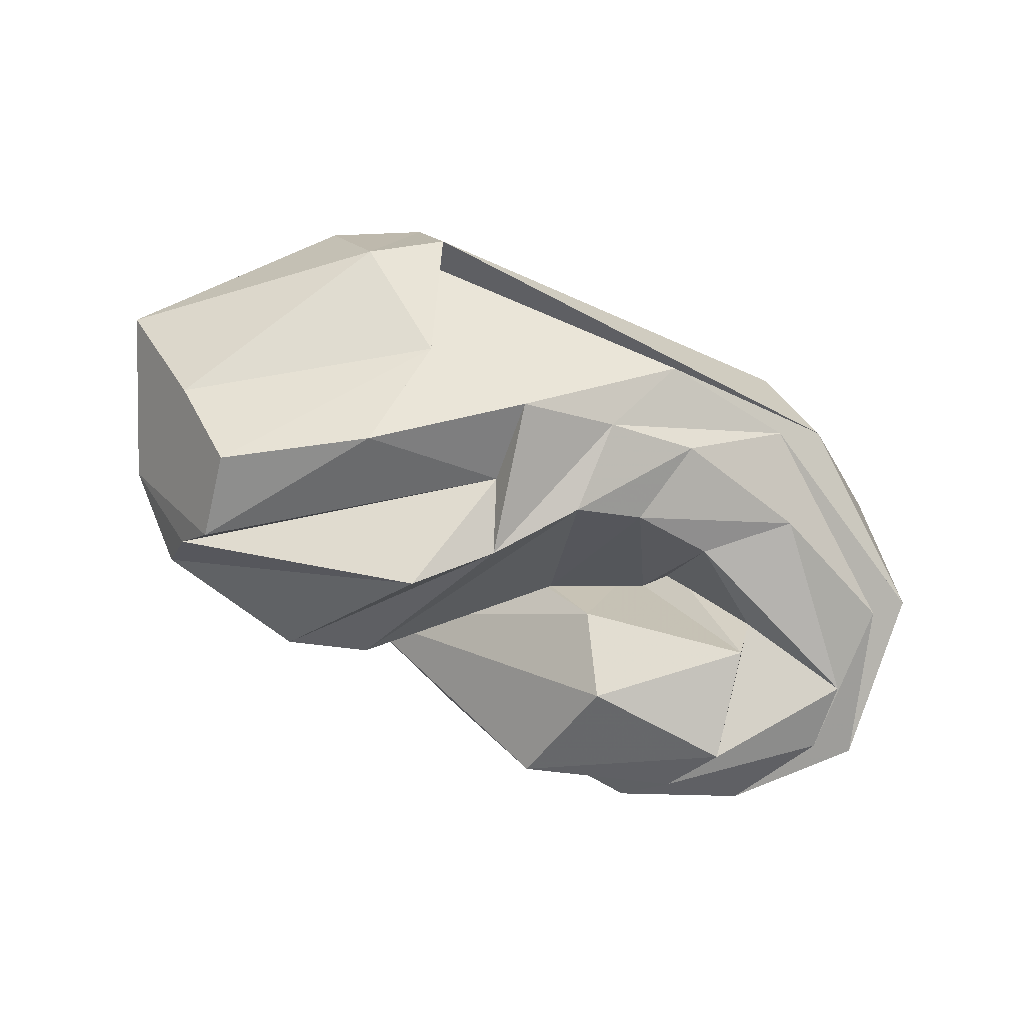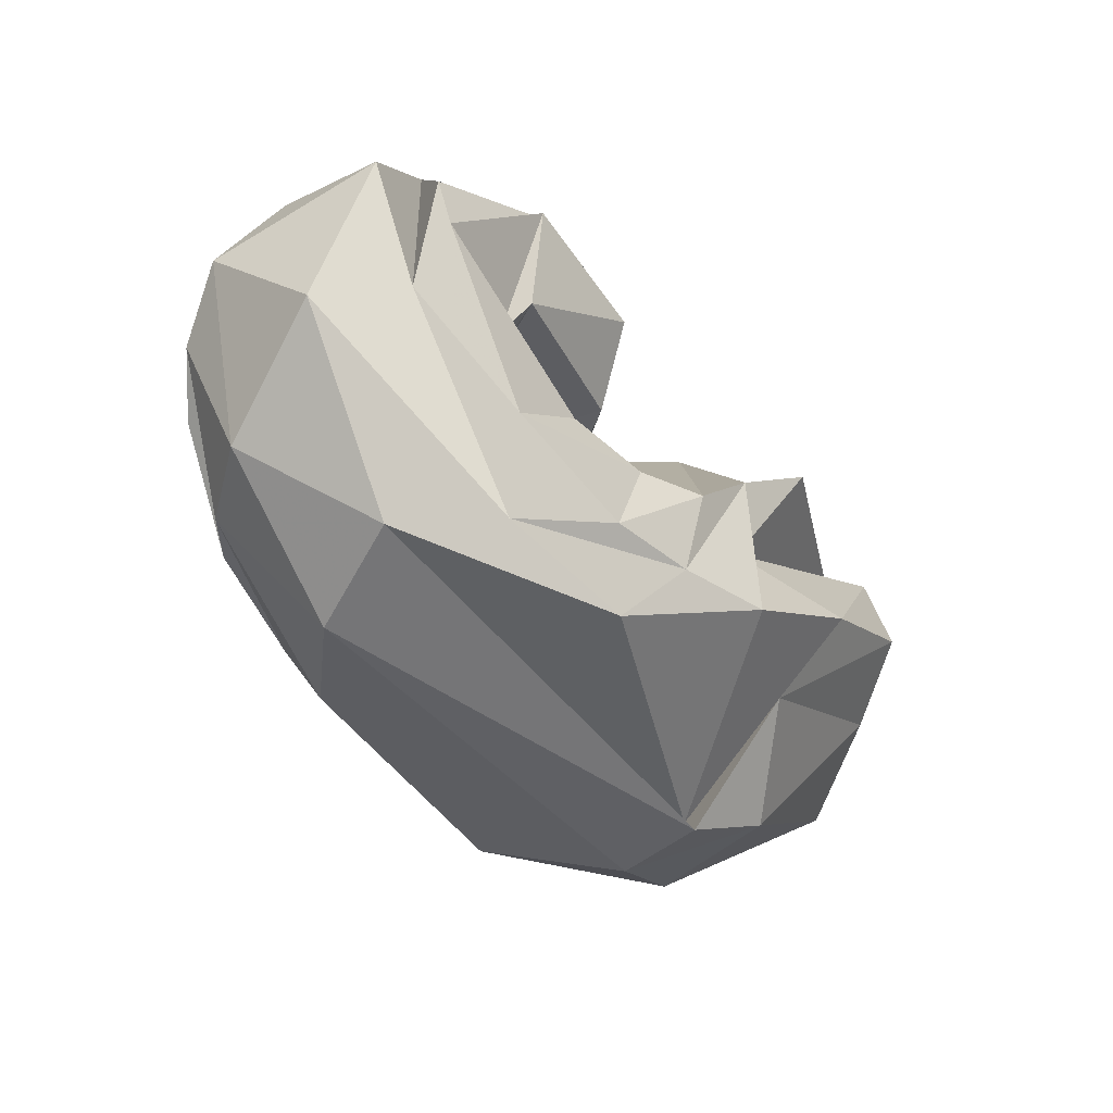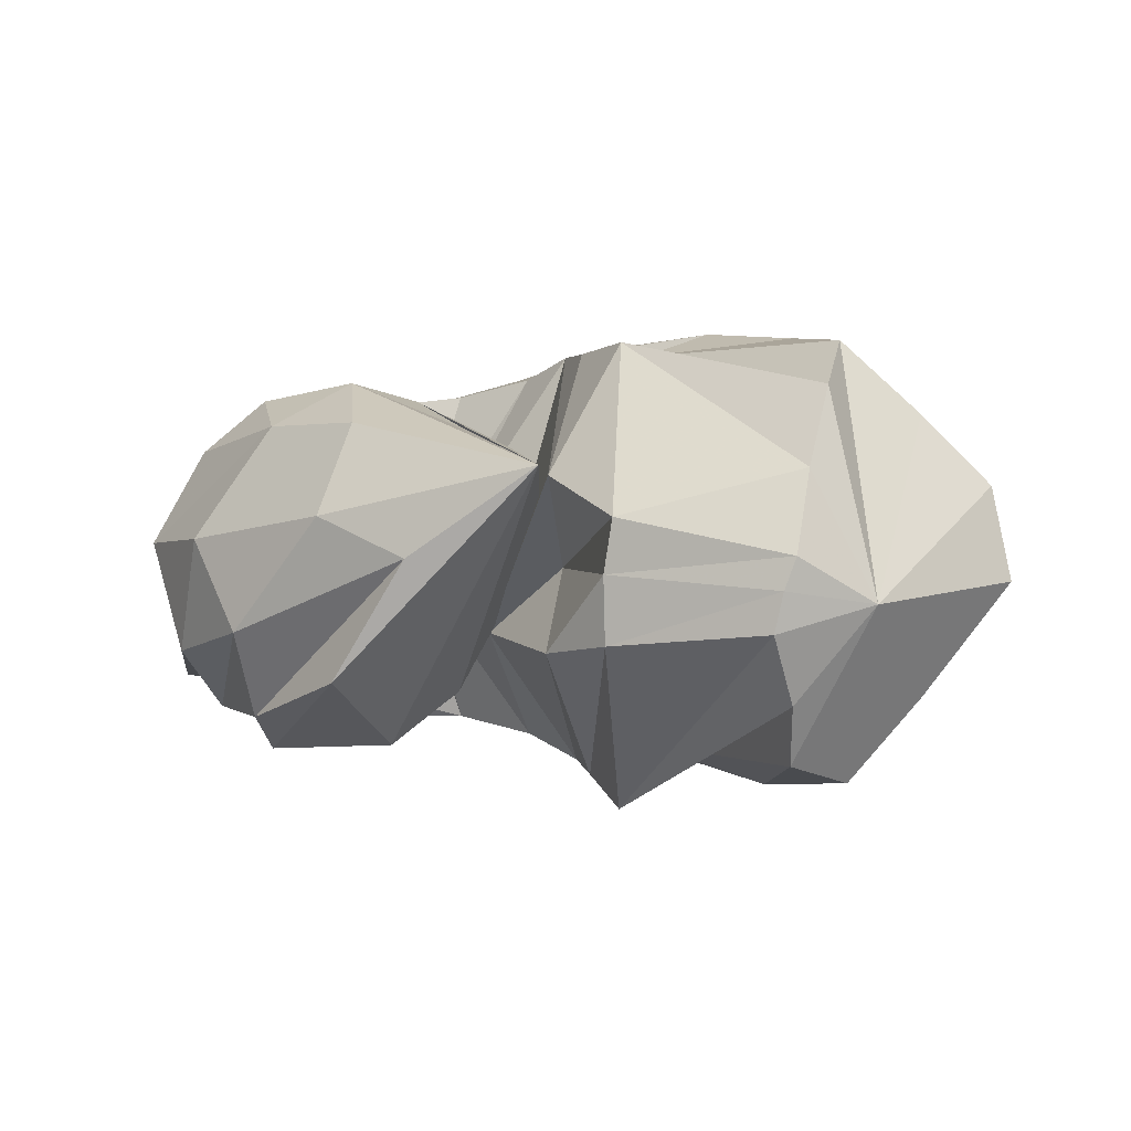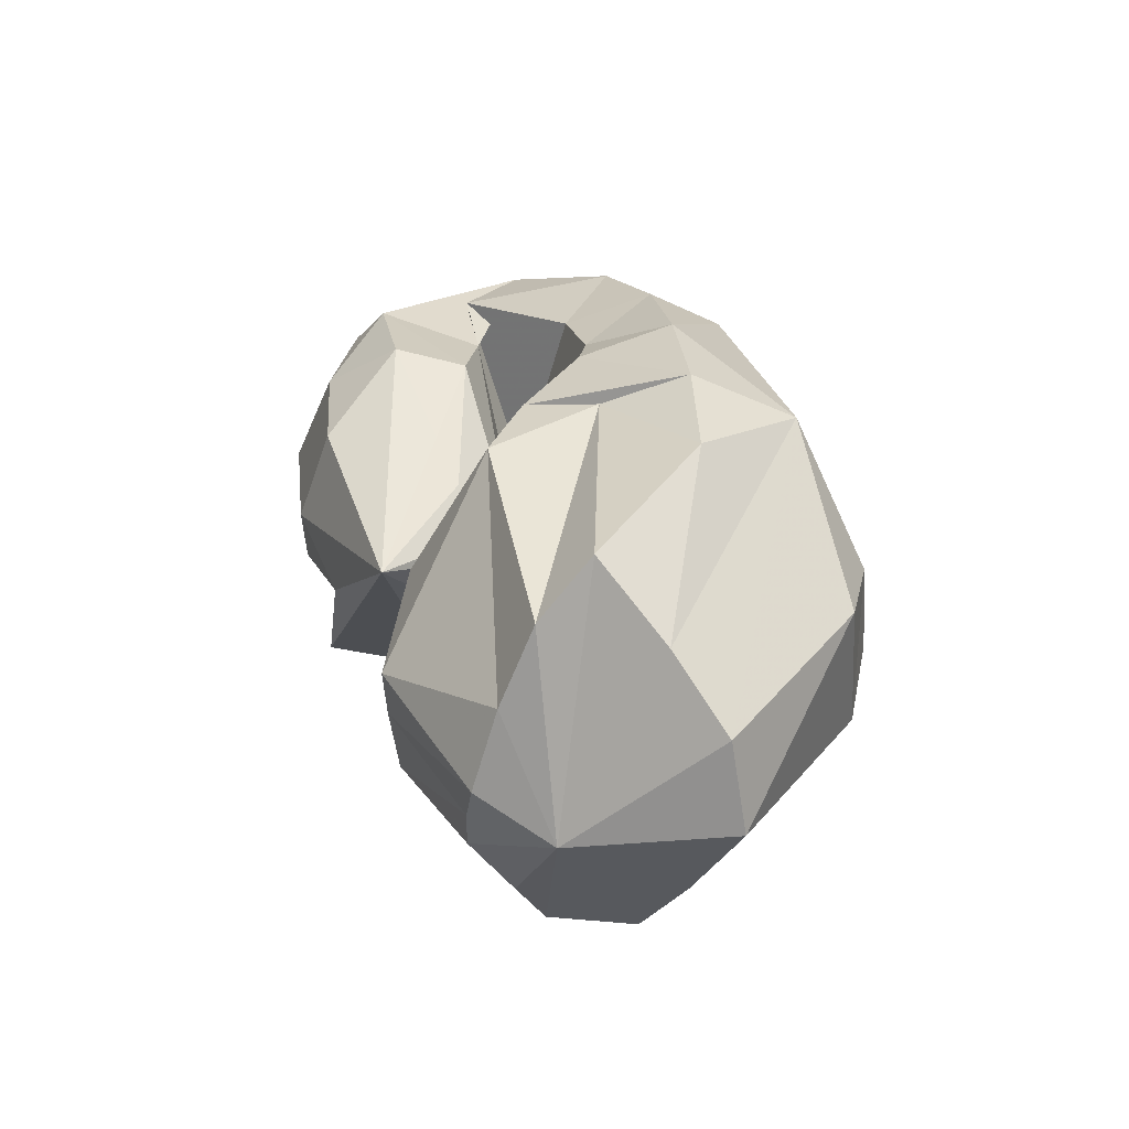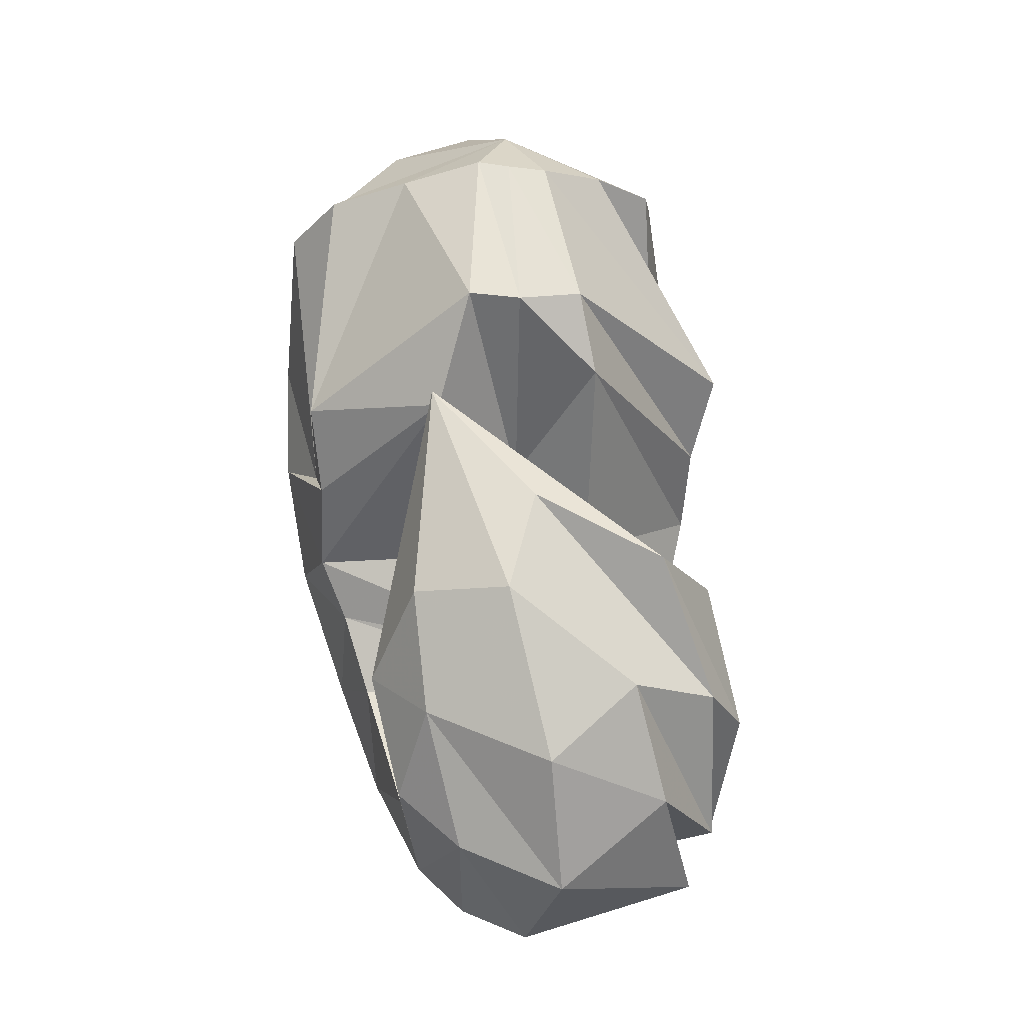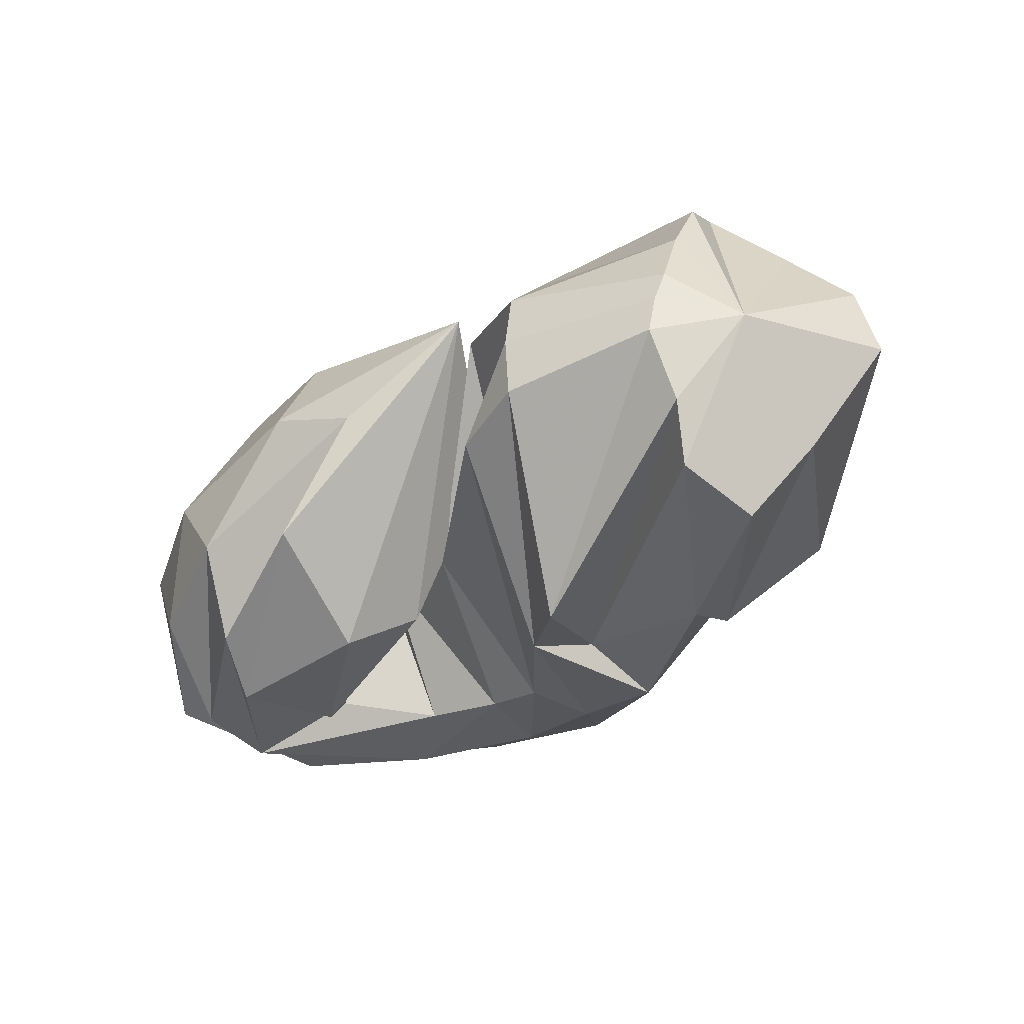
<metadata>
{"format":"obj","ext":"obj","renderer":"f3d","projection":"perspective","resolution":1024,"background":"white","views":[{"elev":-74.0,"azim":-26.8,"up":"+Z"},{"elev":-52.5,"azim":124.1,"up":"+Y"},{"elev":-7.0,"azim":-150.1,"up":"+Z"},{"elev":26.5,"azim":-107.0,"up":"+Z"},{"elev":76.1,"azim":78.5,"up":"+Y"},{"elev":-45.9,"azim":-141.8,"up":"+Z"}]}
</metadata>
<code>
v 59.23 155.1 111.2
v 80.19 177.6 114.2
v 135.5 189.2 121.3
v 183.3 131.1 132.4
v 216.7 125.1 112.2
v 252.5 114.8 133.8
v 259.9 109.6 140.9
v 262.8 105.1 134.9
v 248.2 117.8 150.7
v 194.4 131 154.4
v 161.9 183.8 158.5
v 72.2 147.9 113.5
v 76.04 177 124.7
v 130.9 191.6 138.6
v 164.2 173.8 156.8
v -1 -1 -1
v -2 -2 -2
v -3 -3 -3
v -4 -4 -4
v -5 -5 -5
v -6 -6 -6
v -7 -7 -7
v 72.2 147.9 113.5
v 75.22 168.5 152.8
v 150 150.5 203.5
v 175.5 131.5 205.8
v 197.1 105.4 211.8
v 218.3 96.43 207.5
v 248.8 94.37 204.4
v 295.5 119.2 198.9
v 267.5 122.3 192.1
v 241.6 133.9 195.3
v 193 149.6 171.9
v 72.2 147.9 113.5
v 73.5 157.3 180.4
v 164.2 108.8 208
v -8 -8 -8
v -9 -9 -9
v -10 -10 -10
v -11 -11 -11
v -12 -12 -12
v -13 -13 -13
v -14 -14 -14
v -15 -15 -15
v 72.2 147.9 113.5
v 77.49 138 198.4
v 114.5 91.8 212.4
v 151.8 81.88 220
v 193.5 73.41 221.4
v 240.6 64.96 215.5
v 282.6 67.95 208.7
v 319.5 93.18 197.6
v 296.5 151.3 197.9
v 254.5 156.2 199.4
v 174.8 176.2 159
v 72.2 147.9 113.5
v 56.91 121.3 175.1
v 137.3 50.48 206.8
v 142.8 58.8 195.6
v 232.8 41.51 204.2
v 300.6 59.77 196.2
v 338.3 103.3 184.3
v 319.2 157.3 180.2
v 273.3 177.2 182.4
v 232.6 186.4 178.5
v -16 -16 -16
v 72.2 147.9 113.5
v 38.56 108.5 152.4
v 85.51 49.96 161.7
v 114.2 33.82 160.5
v 264.8 27.2 176.2
v 322.5 54.44 171
v 352.8 118.4 163.4
v 340.6 158.9 148.2
v 299.5 185.7 143.8
v 239.4 196.4 146.2
v 174.8 176.2 159
v 72.2 147.9 113.5
v 34.07 104.7 121.8
v 100.3 41.28 113
v 122.7 28.07 126.8
v 284.7 30.93 137.8
v 344.2 73.61 126.2
v 347.4 129.8 101.9
v 319 167.9 107
v 279.9 187.9 110.1
v 208 191.1 130.5
v 174.8 176.2 159
v 72.2 147.9 113.5
v 62.56 111.2 85.4
v 134.2 57.73 83.7
v 117.5 39.77 133.5
v 216.4 27.08 95.99
v 264.2 32.52 105.5
v 327.1 76.48 98.66
v 330.2 130.4 89.61
v 286.6 166.6 82.62
v 238.4 188.2 91.43
v -17 -17 -17
v 72.2 147.9 113.5
v 84.95 119.7 58.22
v 127.6 90.64 59.01
v 171.1 57.53 68.5
v 203.3 52.22 78.47
v 233.6 48.43 84.82
v 280.3 58.17 90.74
v 326.1 105.5 86.51
v 294.9 145.3 72.62
v 244.5 144 72.85
v 174.8 176.2 159
v 72.2 147.9 113.5
v 91.58 149.1 62.8
v 175 87.38 73.74
v -18 -18 -18
v -19 -19 -19
v -20 -20 -20
v -21 -21 -21
v -22 -22 -22
v -23 -23 -23
v -24 -24 -24
v -25 -25 -25
v 72.2 147.9 113.5
v 85.13 161.1 80.56
v 163.1 128.6 50.41
v 185 109.5 62.73
v 205.2 83.4 69
v 228.1 78.3 79.09
v 256.4 80.76 86.18
v 286.5 100.5 95.15
v 286.1 108.2 82.79
v 230.4 122.9 92.13
v 192 131 142.6
v 72.2 147.9 113.5
v 84.06 176.6 101.2
v 137 185.4 99.4
v 164 175.5 99.09
v -26 -26 -26
v -27 -27 -27
v -28 -28 -28
v -29 -29 -29
v -30 -30 -30
v -31 -31 -31
v -32 -32 -32
v 72.2 147.9 113.5
v 86.5 164.2 116.5
v 132 174.6 121.2
v 174 119.4 133.2
v 209.2 113 117
v 246.4 101.2 135.7
v 259.7 94.7 142.2
v 276.2 98.7 137.2
v 255.2 131 149
v 199.3 144.8 151.2
v 174.8 176.2 159
g foo
f 1 1 2
f 1 13 2
f 2 13 3
f 13 14 3
f 3 14 4
f 14 15 4
f 4 15 5
f 5 15 27
f 15 26 27
f 5 27 6
f 27 28 6
f 6 28 7
f 28 29 7
f 7 29 8
f 29 30 8
f 8 30 9
f 30 31 9
f 9 31 10
f 31 32 10
f 10 32 11
f 32 33 11
f 1 1 13
f 1 24 13
f 13 24 14
f 24 25 14
f 14 25 15
f 25 26 15
f 1 1 24
f 1 35 24
f 24 35 25
f 35 36 25
f 25 36 26
f 26 36 48
f 36 47 48
f 26 48 27
f 48 49 27
f 27 49 28
f 49 50 28
f 28 50 29
f 50 51 29
f 29 51 30
f 51 52 30
f 30 52 31
f 52 53 31
f 31 53 32
f 53 54 32
f 32 54 33
f 54 11 33
f 1 1 35
f 1 46 35
f 35 46 36
f 46 47 36
f 1 1 46
f 1 57 46
f 46 57 47
f 57 58 47
f 47 58 48
f 58 58 48
f 48 58 49
f 58 60 49
f 49 60 50
f 60 61 50
f 50 61 51
f 61 62 51
f 51 62 52
f 62 63 52
f 52 63 53
f 63 64 53
f 53 64 54
f 64 65 54
f 54 65 11
f 11 65 11
f 65 76 11
f 1 1 57
f 1 68 57
f 57 68 58
f 68 69 58
f 69 58 58
f 69 70 58
f 58 70 60
f 70 71 60
f 60 71 61
f 71 72 61
f 61 72 62
f 72 73 62
f 62 73 63
f 73 74 63
f 63 74 64
f 74 75 64
f 64 75 65
f 75 76 65
f 1 1 68
f 1 79 68
f 68 79 69
f 79 80 69
f 69 80 70
f 80 81 70
f 70 81 71
f 81 82 71
f 71 82 72
f 82 83 72
f 72 83 73
f 83 84 73
f 73 84 74
f 84 85 74
f 74 85 75
f 85 86 75
f 75 86 76
f 86 87 76
f 76 87 11
f 87 11 11
f 1 1 79
f 1 90 79
f 79 90 80
f 90 91 80
f 80 91 81
f 91 92 81
f 81 92 82
f 92 93 82
f 82 93 83
f 93 94 83
f 83 94 84
f 94 95 84
f 84 95 85
f 95 96 85
f 85 96 86
f 96 97 86
f 86 97 87
f 97 98 87
f 87 98 11
f 11 98 11
f 98 109 11
f 1 1 90
f 1 101 90
f 90 101 91
f 101 102 91
f 91 102 92
f 102 103 92
f 92 103 93
f 103 104 93
f 93 104 94
f 104 105 94
f 94 105 95
f 105 106 95
f 95 106 96
f 106 107 96
f 96 107 97
f 107 108 97
f 97 108 98
f 108 109 98
f 1 1 101
f 1 112 101
f 101 112 102
f 112 113 102
f 102 113 103
f 103 113 125
f 113 124 125
f 103 125 104
f 125 126 104
f 104 126 105
f 126 127 105
f 105 127 106
f 127 128 106
f 106 128 107
f 128 129 107
f 107 129 108
f 129 130 108
f 108 130 109
f 130 131 109
f 109 131 11
f 131 132 11
f 1 1 112
f 1 123 112
f 112 123 113
f 123 124 113
f 1 1 123
f 1 134 123
f 123 134 124
f 134 135 124
f 124 135 125
f 135 136 125
f 125 136 126
f 126 136 5
f 136 4 5
f 126 5 127
f 5 6 127
f 127 6 128
f 6 7 128
f 128 7 129
f 7 8 129
f 129 8 130
f 8 9 130
f 130 9 131
f 9 10 131
f 131 10 132
f 10 11 132
f 1 1 134
f 1 2 134
f 134 2 135
f 2 3 135
f 135 3 136
f 3 4 136
g

</code>
